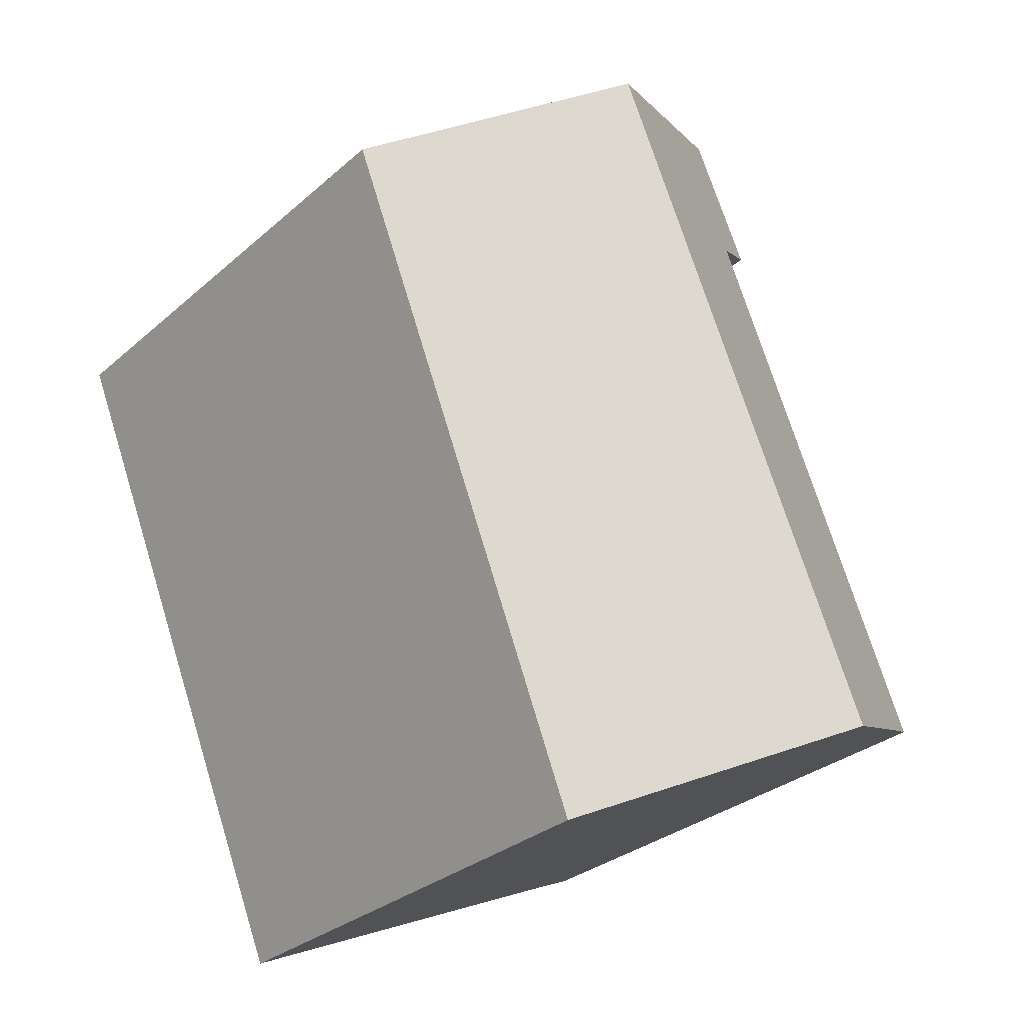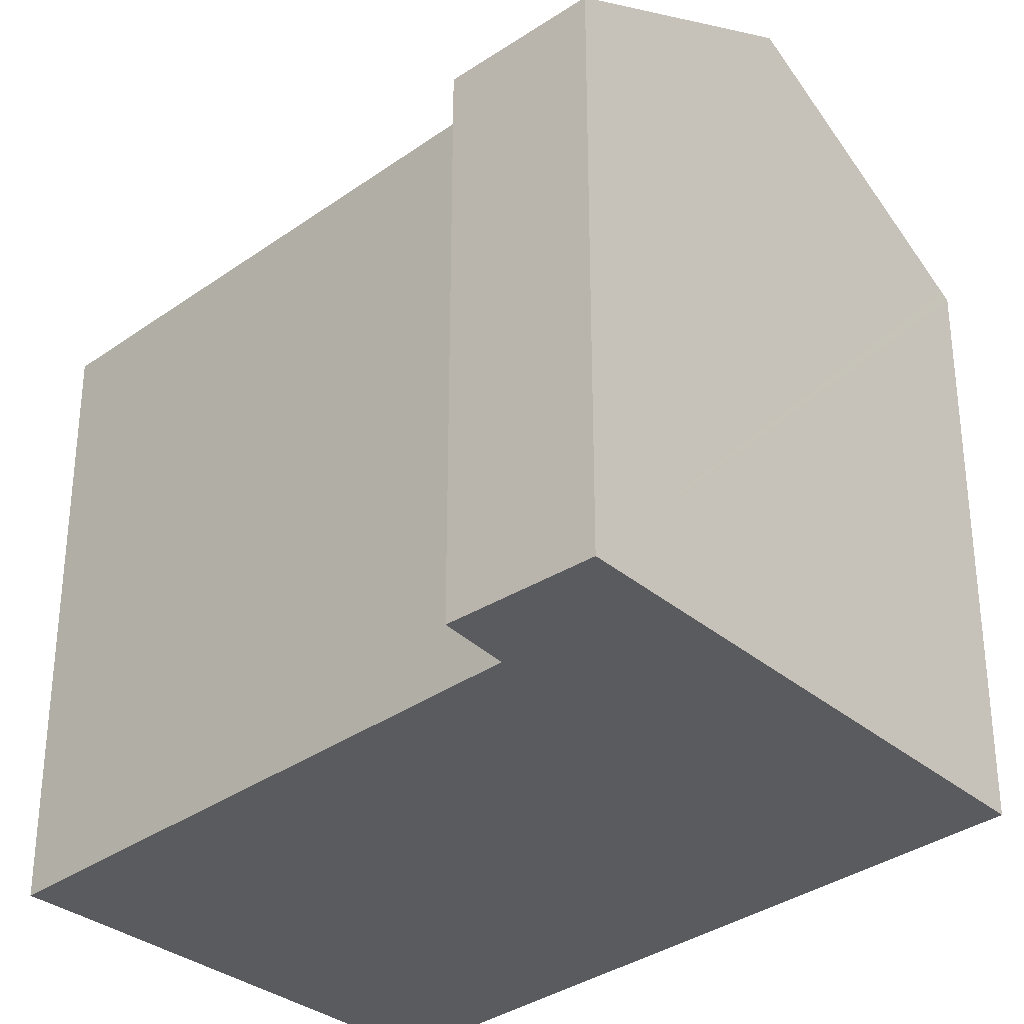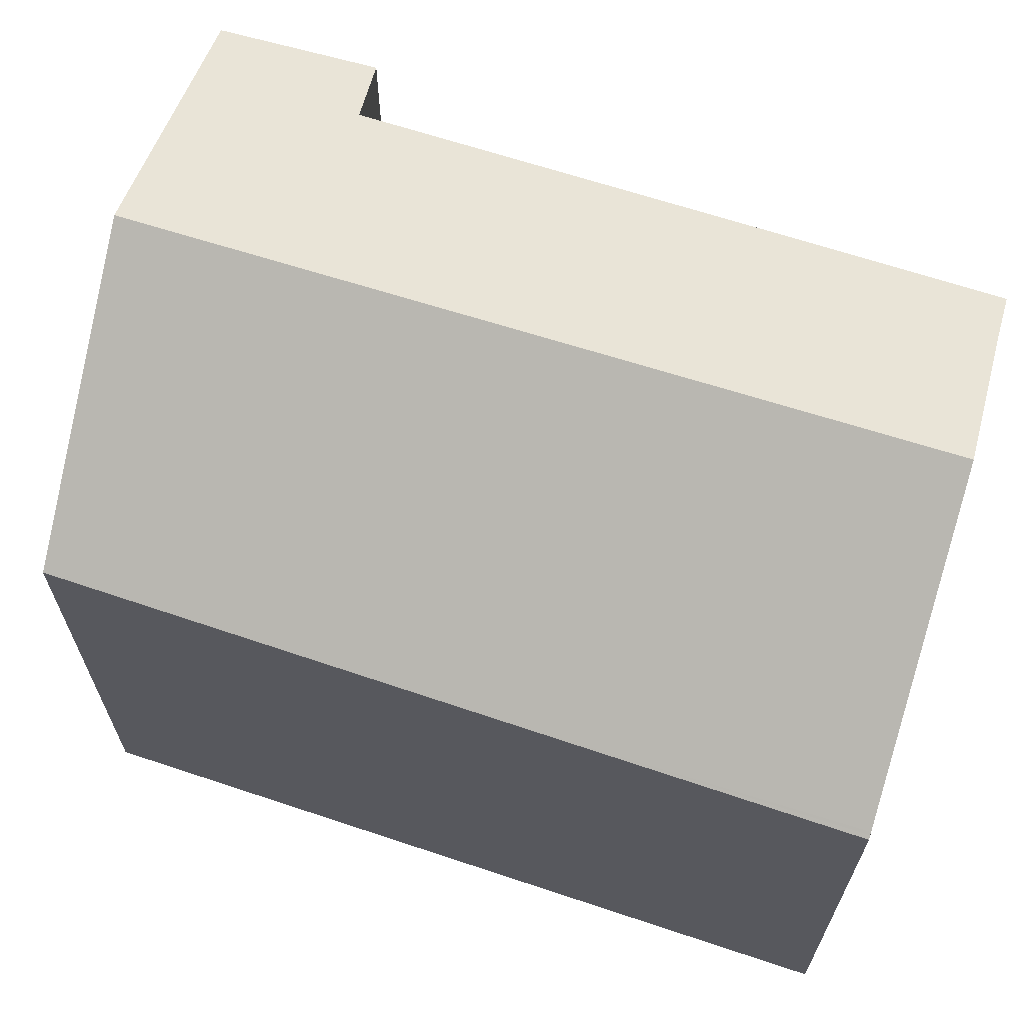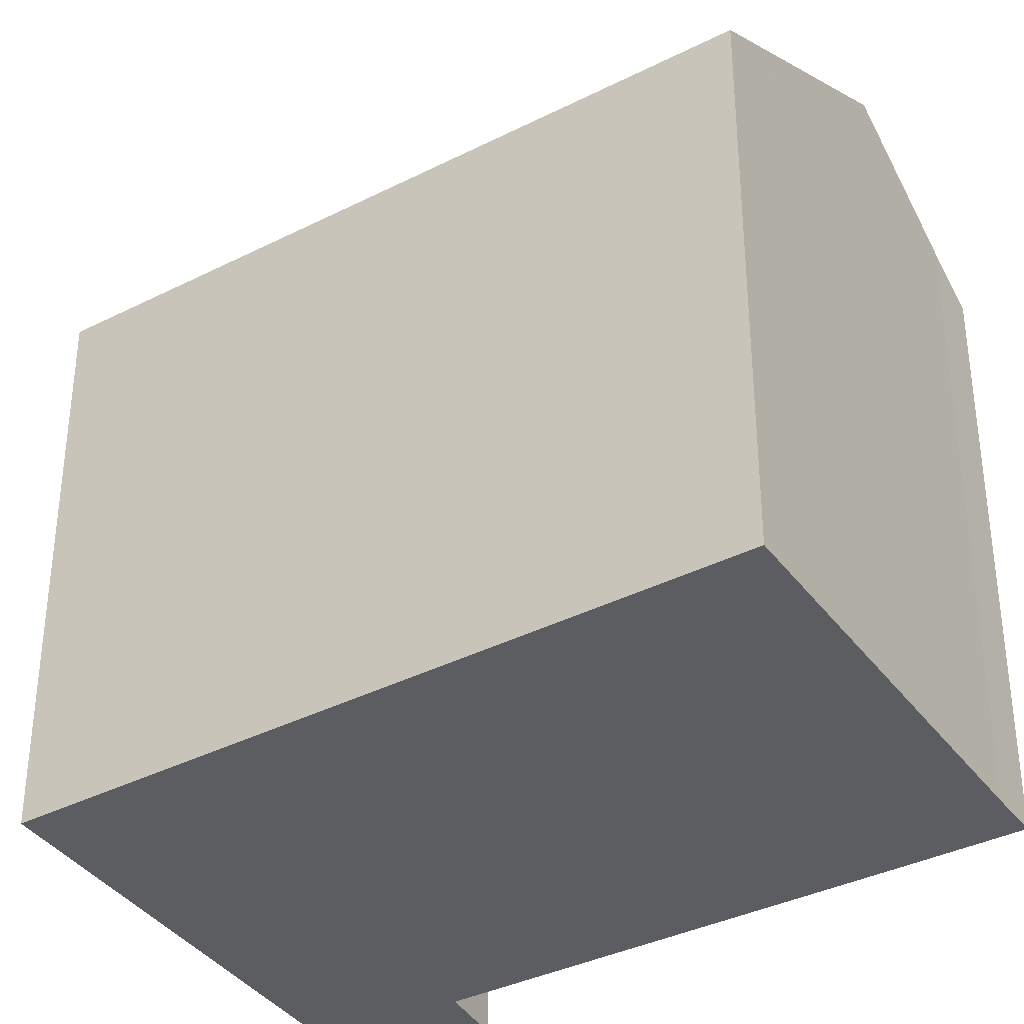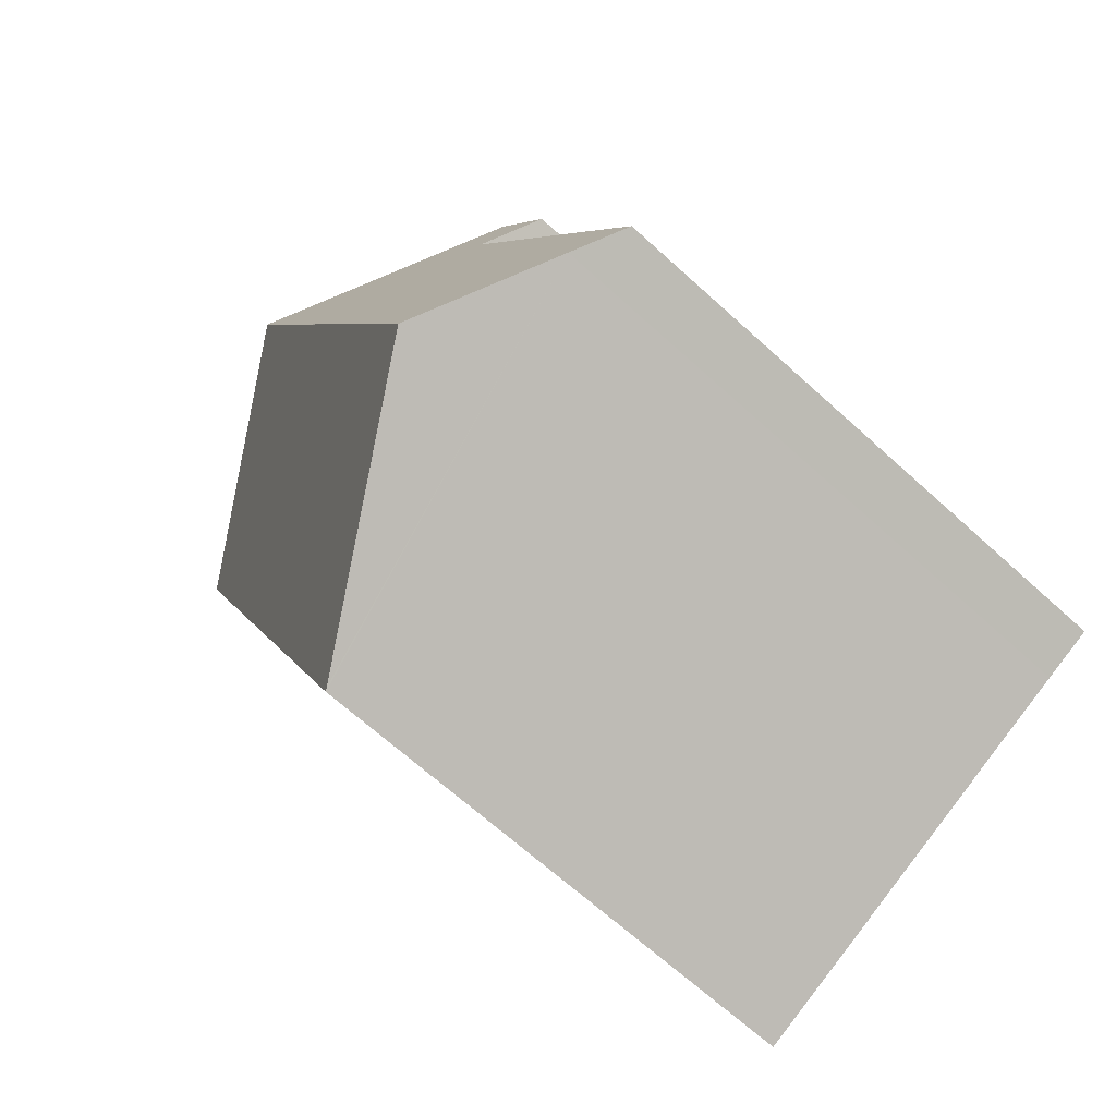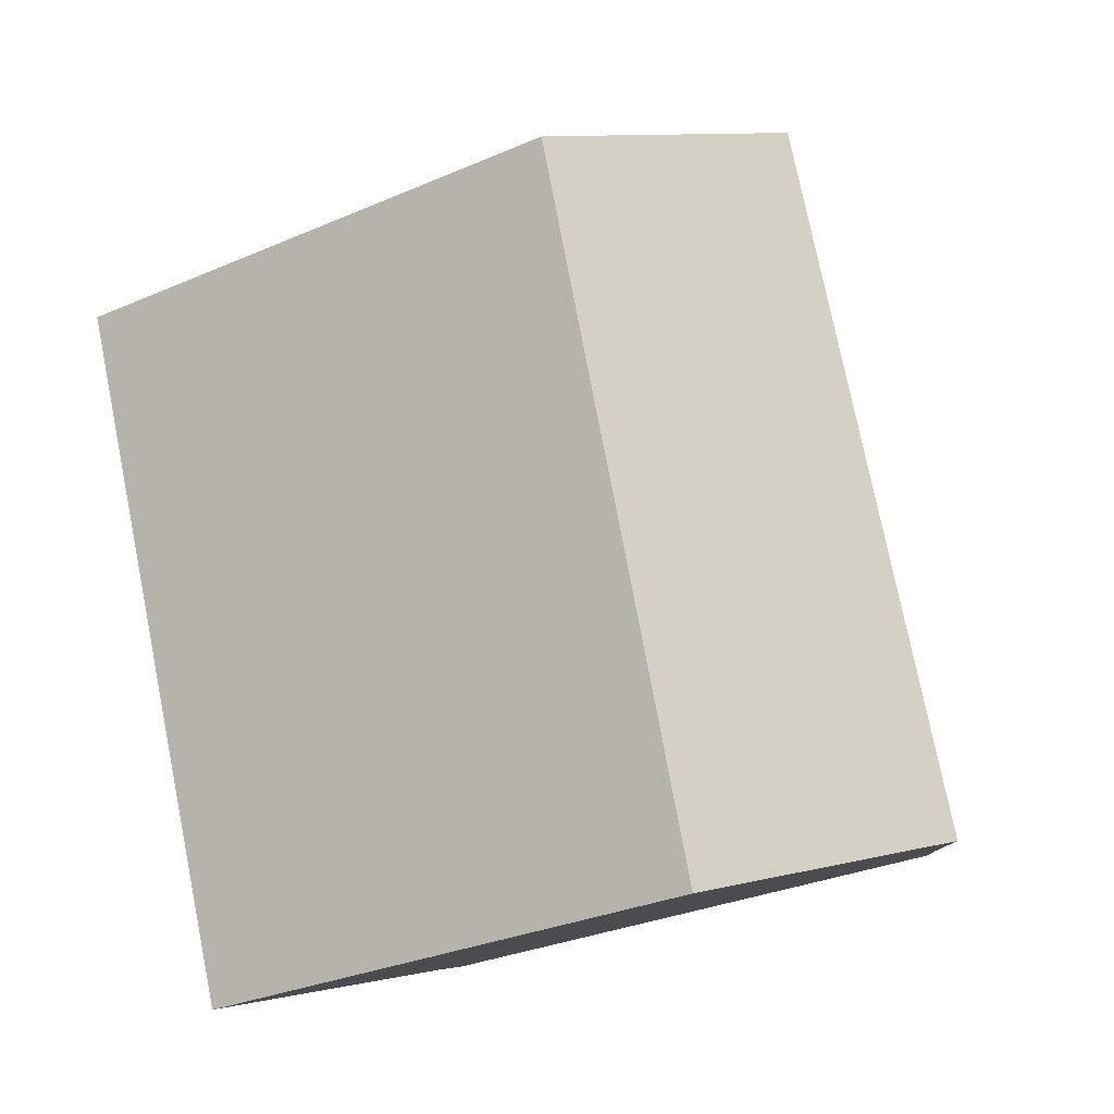
<metadata>
{"format":"obj","ext":"obj","renderer":"f3d","projection":"perspective","resolution":1024,"background":"white","views":[{"elev":-29.8,"azim":141.5,"up":"+Z"},{"elev":-33.1,"azim":-22.8,"up":"+Y"},{"elev":69.0,"azim":130.5,"up":"+Y"},{"elev":-36.4,"azim":146.0,"up":"+Y"},{"elev":-67.2,"azim":-132.3,"up":"+Z"},{"elev":-31.6,"azim":121.3,"up":"+Z"}]}
</metadata>
<code>
v  13.55 19.78 17.03
v  4.791 15.58 16.69
v  6.633 15.69 20.48
v  6.524 16.64 15.67
v  5.276 19.78 -2.329
v  2.632 16.68 6.351
v  1.385 16.7 3.356
v  0.102 16.72 0.246
v  1.455 17.57 -0.638
v  0 16.72 1.024e-15
v  5.259 19.78 -2.371
v  12.62 15.49 -5.726
v  16.08 15.53 2.537
v  12.71 15.44 -5.768
v  12.56 15.53 -5.697
v  6.464 19.08 -2.92
v  20.54 15.65 13.55
v  20.31 15.78 13.67
v  6.633 -1.254e-15 20.48
v  4.791 -1.022e-15 16.69
v  0 0 0
v  0.102 -1.506e-17 0.246
v  1.385 -2.055e-16 3.356
v  6.524 -9.598e-16 15.67
v  2.632 -3.889e-16 6.351
v  13.55 -1.043e-15 17.03
v  20.54 -8.3e-16 13.55
v  20.31 -8.37e-16 13.67
v  16.08 -1.553e-16 2.537
v  12.71 3.532e-16 -5.768
v  1.455 3.907e-17 -0.638
v  12.56 3.488e-16 -5.697
v  12.62 3.506e-16 -5.726
v  6.464 1.788e-16 -2.92
v  5.259 1.452e-16 -2.371
g defaultobject
f 1 2 3
f 2 1 4
f 4 1 5
f 4 5 6
f 6 5 7
f 7 5 8
f 8 5 9
f 8 9 10
f 9 5 11
f 12 13 14
f 13 12 15
f 13 15 16
f 13 16 17
f 17 16 18
f 18 16 1
f 1 16 11
f 1 11 5
f 2 19 3
f 19 2 20
f 21 8 10
f 8 21 22
f 23 6 7
f 6 23 4
f 4 23 24
f 24 23 25
f 19 1 3
f 1 19 18
f 18 19 17
f 17 19 26
f 17 26 27
f 27 26 28
f 27 13 17
f 13 27 14
f 14 27 29
f 14 29 30
f 16 9 11
f 9 16 15
f 9 15 12
f 9 12 14
f 9 14 30
f 9 30 31
f 31 30 32
f 32 30 33
f 31 32 34
f 31 34 35
f 31 10 9
f 10 31 21
f 24 2 4
f 2 24 20
f 22 7 8
f 7 22 23
f 31 22 21
f 22 31 23
f 23 31 35
f 23 35 25
f 25 35 24
f 24 35 34
f 24 34 32
f 24 32 19
f 19 32 26
f 26 32 33
f 26 33 30
f 26 30 29
f 26 29 28
f 28 29 27
f 19 20 24

</code>
